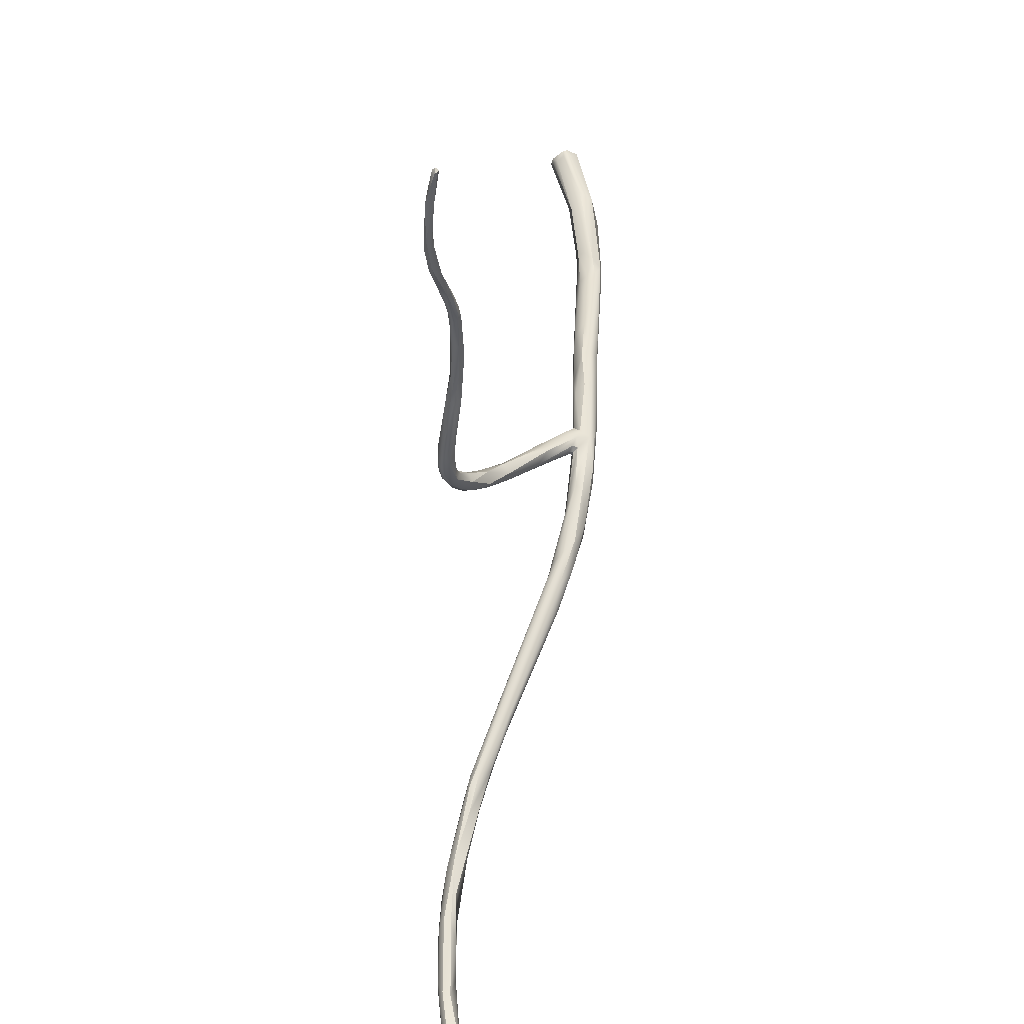
<metadata>
{"format":"obj","ext":"obj","renderer":"f3d","projection":"perspective","resolution":1024,"background":"white","views":[{"elev":47.9,"azim":8.1,"up":"+Y"}]}
</metadata>
<code>
v -15.98 -162.9 1537
v -16.07 -165.2 1537
v -16.14 -144 1537
v -16.2 -144.2 1537
v -16.45 -145.8 1538
v -16.34 -145 1537
v -16.23 -144.9 1538
v -16.2 -146 1537
v -16.01 -145.6 1538
v -16.06 -146.2 1538
v -16.4 -146.6 1537
v -16.4 -147.8 1538
v -16.2 -146.8 1537
v -16.13 -147.4 1538
v -16.2 -146.7 1538
v -16.46 -149.5 1537
v -16.57 -148.6 1538
v -16.38 -148 1537
v -16.07 -148.5 1538
v -16.16 -148.2 1538
v -16.38 -150.2 1537
v -16.19 -149.6 1537
v -16.2 -149.8 1538
v -16.21 -151.3 1537
v -16.2 -162.3 1537
v -16.17 -162.5 1537
v -16.26 -163.6 1537
v -16.2 -163.7 1537
v -16.01 -163.6 1537
v -16.18 -164 1537
v -16.22 -164.2 1537
v -16.07 -164.9 1537
v -14.69 -171.4 1506
v -14.6 -171 1506
v -14.4 -171.8 1506
v -14.51 -171 1506
v -14.49 -171.5 1506
v -14.98 -166.2 1535
v -15.09 -167.2 1535
v -14.84 -167.7 1534
v -14.52 -168.1 1534
v -14.58 -167.2 1534
v -15.96 -151.1 1537
v -15.37 -152.6 1537
v -15.82 -152.9 1536
v -15.85 -153.2 1536
v -15.9 -152.7 1537
v -15.76 -153.8 1536
v -15.6 -153.8 1536
v -15.61 -154.1 1536
v -15.61 -153.4 1537
v -15.4 -153 1536
v -15.41 -153.2 1537
v -15.19 -153.6 1536
v -15.09 -154.2 1536
v -15.2 -154.3 1536
v -15.21 -153.8 1536
v -15.69 -154.5 1536
v -15.67 -154.6 1536
v -15.59 -155.3 1536
v -15.4 -155.4 1536
v -15.41 -154.4 1536
v -15.2 -154.8 1536
v -15.66 -156.2 1536
v -15.56 -156 1536
v -15.4 -156.6 1536
v -15.2 -156.2 1536
v -15.21 -156.2 1536
v -14.99 -156.8 1536
v -15.72 -158.3 1536
v -15.61 -158 1536
v -15.4 -158.4 1536
v -15.41 -157.9 1536
v -15.21 -158.2 1536
v -15.22 -158 1536
v -15.87 -159.6 1536
v -15.63 -159.9 1536
v -15.61 -160.6 1536
v -15.6 -159.5 1537
v -15.41 -159.7 1536
v -15.42 -159.6 1537
v -15.21 -160.1 1536
v -15.12 -159.8 1536
v -15.39 -161.4 1536
v -16 -163.6 1537
v -15.6 -162.8 1537
v -15.6 -163.6 1537
v -15.8 -164.5 1536
v -15.59 -164.4 1536
v -15.41 -165.3 1536
v -15.22 -165 1536
v -15.87 -165.8 1536
v -15.76 -166 1536
v -15.6 -165.6 1536
v -15.59 -166 1537
v -15.35 -166.2 1535
v -15.39 -166.6 1536
v -15.19 -166.6 1536
v -15.2 -166 1537
v -14.71 -166.2 1536
v -14.78 -166.9 1536
v -14.79 -167.3 1535
v -16 -144 1537
v -16 -143.9 1537
v -15.83 -144 1537
v -15.89 -144 1537
v -16 -144 1537
v -16 -145.2 1537
v -15.81 -150.5 1537
v -16.01 -151.4 1537
v -15.6 -151.5 1537
v -15.62 -152.1 1537
v -15.31 -161.7 1537
v -15.41 -161.6 1537
v -15.98 -162.4 1537
v -15.78 -162.9 1537
v -15.59 -163.4 1537
v -15.41 -163 1537
v -16 -164.4 1537
v -15.79 -164.2 1537
v -15.61 -165.2 1537
v -15.36 -164.2 1537
v -15.31 -164.8 1537
v -14.4 -171.8 1506
v -14.29 -170.8 1506
v -14 -170.5 1506
v -13.94 -170.5 1506
v -13.8 -170.6 1505
v -13.6 -171.8 1505
v -13.51 -170.6 1506
v -13.28 -171 1505
v -14 -172.1 1505
v -13.54 -172 1506
v -13.25 -172.2 1508
v -13.24 -172 1509
v -13.01 -171.2 1510
v -13.09 -169.5 1531
v -12.98 -169.7 1531
v -14.13 -168.6 1533
v -13.76 -168.6 1532
v -13.6 -167.9 1533
v -13.23 -168.2 1533
v -13.4 -169.3 1532
v -13.35 -169 1533
v -13.17 -168.8 1533
v -14.2 -167.1 1534
v -14.19 -168.3 1534
v -14.17 -167.8 1535
v -14.01 -167.6 1535
v -12.92 -176.5 1546
v -13.25 -176 1547
v -13.18 -176 1547
v -13 -176.3 1549
v -13.46 -176.8 1548
v -13.38 -177.3 1549
v -13.01 -177.2 1548
v -13.2 -177.6 1550
v -12.98 -177.5 1550
v -13.68 -177.2 1552
v -13.7 -177.6 1552
v -13.36 -176.8 1551
v -13.4 -177.8 1552
v -13.18 -177.8 1552
v -13.63 -177.8 1553
v -13.7 -177.6 1553
v -13 -177.2 1553
v -13.62 -177.8 1555
v -13.55 -177.6 1555
v -13.48 -178 1556
v -13.5 -177.8 1556
v -13.38 -177.3 1555
v -13.2 -178.2 1554
v -13.19 -178.2 1556
v -13 -177.3 1555
v -12.97 -178.2 1556
v -13.23 -178 1558
v -13.06 -178.2 1558
v -13.1 -177.8 1558
v -13.06 -178 1559
v -12.76 -171.6 1506
v -12.78 -172 1507
v -12.67 -170.8 1509
v -12.05 -171.8 1508
v -11.96 -171.2 1509
v -12.59 -172.3 1509
v -11.42 -171.8 1510
v -11.64 -172.2 1510
v -12.33 -172 1513
v -12.25 -172.3 1512
v -12.16 -171.4 1513
v -12.05 -171.7 1515
v -11.85 -171.1 1513
v -11.63 -172.5 1513
v -11.76 -171.2 1515
v -11.42 -171 1515
v -11.81 -172.2 1515
v -11.39 -170.8 1517
v -11.43 -170.6 1520
v -11.35 -171 1522
v -11.35 -170.4 1528
v -12.04 -170.2 1529
v -12.04 -169.7 1529
v -11.94 -169.2 1530
v -11.67 -170.2 1530
v -11.55 -169.4 1530
v -11.61 -170.6 1529
v -12.21 -170.2 1531
v -12.01 -169.5 1531
v -12.27 -174.8 1544
v -11.73 -174.9 1544
v -12.48 -175.3 1543
v -12.09 -175.9 1544
v -11.62 -175.1 1544
v -11.91 -175.8 1544
v -12.21 -176.2 1546
v -12.8 -175.7 1547
v -12.28 -176 1546
v -12.75 -176.9 1548
v -12.56 -176.6 1548
v -12.56 -176.8 1548
v -12.8 -177 1551
v -12.79 -177.4 1551
v -12.77 -178 1555
v -12.6 -177.8 1556
v -12.82 -177.6 1559
v -12.61 -178.4 1559
v -12.33 -178 1558
v -12.39 -178.3 1558
v -12.4 -177.5 1559
v -12.69 -177.8 1560
v -12.65 -178 1560
v -12.55 -178.3 1560
v -12.15 -177.5 1561
v -12.14 -177.8 1562
v -11.75 -177.6 1561
v -11.81 -178.2 1562
v -11.6 -178 1561
v -12.05 -178 1562
v -11.79 -178.2 1562
v -11.6 -177.8 1564
v -11.27 -171.1 1514
v -10.8 -171.3 1514
v -11.26 -172.5 1513
v -10.74 -171.9 1514
v -11 -171 1515
v -11 -172.3 1516
v -11.2 -170.8 1516
v -11.03 -170.3 1520
v -10.81 -170.1 1522
v -10.43 -170.1 1522
v -10.02 -170.5 1522
v -10.75 -171.6 1521
v -10.06 -171 1521
v -10.79 -170.2 1525
v -10.38 -170 1524
v -9.997 -170.1 1524
v -11.04 -170.4 1524
v -10.03 -171.5 1527
v -11 -170.1 1528
v -10.46 -170.2 1529
v -10.2 -170.1 1528
v -10.32 -170.1 1528
v -10.6 -171 1527
v -10.57 -170.4 1527
v -10.53 -171.2 1528
v -10.45 -171.2 1529
v -10.2 -170.3 1529
v -10.6 -170.9 1529
v -10.6 -170.4 1529
v -10.6 -170.7 1529
v -10.49 -170.8 1529
v -10.4 -170.6 1529
v -10.01 -170.8 1531
v -10.3 -171.3 1532
v -10.37 -172 1533
v -10.57 -172.1 1535
v -10.06 -171.7 1535
v -10.57 -173.5 1537
v -10.1 -172.4 1537
v -9.885 -173.1 1536
v -10.21 -173.1 1538
v -10.03 -173.3 1538
v -11.05 -173.6 1538
v -11.19 -178.1 1564
v -11.22 -178 1564
v -11.06 -177.4 1565
v -10.91 -177.8 1565
v -10.63 -177.6 1564
v -10.69 -177.8 1564
v -10.76 -177.1 1565
v -10.26 -177.2 1566
v -10.24 -177.7 1566
v -9.952 -177.4 1568
v -9.632 -176.6 1569
v -9.66 -170.3 1528
v -9.475 -170.4 1527
v -9.412 -170.9 1527
v -9.246 -170.8 1530
v -9.192 -171.4 1530
v -9.604 -170.8 1531
v -9.256 -171.6 1533
v -9.6 -172.3 1533
v -9.268 -172 1533
v -9.618 -171.6 1534
v -9.565 -172.4 1536
v -9.552 -177.2 1568
v -9.406 -177.2 1569
v -9.4 -176.5 1569
v -8.878 -176.6 1569
v -9.47 -176.8 1570
v -8.791 -176.8 1570
v -8.674 -176.6 1571
v -8.21 -176.2 1573
v -8.181 -176.3 1572
v -8.249 -175.5 1573
v -8.362 -175.8 1573
v -8.048 -175.6 1573
v -7.926 -176 1572
v -7.62 -175.8 1574
v -7.59 -175.4 1574
v -7.408 -175.4 1575
v -7.349 -175.4 1575
v -7.8 -175 1576
v -7.632 -174.8 1576
v -7.227 -175 1576
v -7.203 -174.6 1577
v -7.139 -175 1577
v -7.6 -175.3 1576
v -7.4 -175.5 1575
v -7.595 -174.4 1577
v -7.595 -174.6 1578
v -7.406 -174.5 1577
v -7.398 -174.9 1578
v -7.633 -174.2 1579
v -7.401 -173.9 1579
v -7.409 -174.5 1579
v -7.4 -174.2 1579
v -7.2 -173.9 1579
v -7.2 -174 1579
v -7.033 -174.2 1579
v -7.214 -174.5 1579
v -16.14 -144 1537
v -16.14 -144 1537
v -16.14 -144 1537
v -16.45 -145.8 1538
v -16.45 -145.8 1538
v -16.45 -145.8 1538
v -16.34 -145 1537
v -16.34 -145 1537
v -16.23 -144.9 1538
v -16.2 -146 1537
v -16.2 -146 1537
v -16.2 -146 1537
v -16.01 -145.6 1538
v -16.01 -145.6 1538
v -16.06 -146.2 1538
v -16.06 -146.2 1538
v -16.4 -146.6 1537
v -16.4 -147.8 1538
v -16.4 -147.8 1538
v -16.2 -146.8 1537
v -16.13 -147.4 1538
v -16.2 -146.7 1538
v -16.46 -149.5 1537
v -16.57 -148.6 1538
v -16.57 -148.6 1538
v -16.38 -148 1537
v -16.38 -148 1537
v -16.07 -148.5 1538
v -16.38 -150.2 1537
v -16.19 -149.6 1537
v -16.2 -149.8 1538
v -16.2 -149.8 1538
v -16.21 -151.3 1537
v -16.21 -151.3 1537
v -16.18 -164 1537
v -14.69 -171.4 1506
v -14.69 -171.4 1506
v -14.6 -171 1506
v -14.98 -166.2 1535
v -14.98 -166.2 1535
v -14.84 -167.7 1534
v -15.96 -151.1 1537
v -15.37 -152.6 1537
v -15.85 -153.2 1536
v -15.76 -153.8 1536
v -15.4 -153 1536
v -15.09 -154.2 1536
v -15.2 -154.3 1536
v -15.21 -153.8 1536
v -15.69 -154.5 1536
v -15.2 -154.8 1536
v -15.66 -156.2 1536
v -15.4 -156.6 1536
v -15.2 -156.2 1536
v -15.21 -156.2 1536
v -15.21 -156.2 1536
v -14.99 -156.8 1536
v -15.72 -158.3 1536
v -15.72 -158.3 1536
v -15.61 -158 1536
v -15.4 -158.4 1536
v -15.22 -158 1536
v -15.87 -159.6 1536
v -15.87 -159.6 1536
v -15.6 -159.5 1537
v -15.12 -159.8 1536
v -16 -163.6 1537
v -15.6 -163.6 1537
v -15.8 -164.5 1536
v -15.59 -164.4 1536
v -15.41 -165.3 1536
v -15.22 -165 1536
v -14.71 -166.2 1536
v -14.71 -166.2 1536
v -14.79 -167.3 1535
v -16 -144 1537
v -16 -144 1537
v -16 -144 1537
v -16 -143.9 1537
v -16 -143.9 1537
v -16 -143.9 1537
v -15.83 -144 1537
v -15.83 -144 1537
v -15.83 -144 1537
v -15.83 -144 1537
v -15.89 -144 1537
v -15.89 -144 1537
v -16 -144 1537
v -16 -144 1537
v -16 -144 1537
v -16 -145.2 1537
v -16 -145.2 1537
v -15.81 -150.5 1537
v -16.01 -151.4 1537
v -15.6 -151.5 1537
v -15.62 -152.1 1537
v -15.62 -152.1 1537
v -15.31 -161.7 1537
v -15.59 -163.4 1537
v -15.41 -163 1537
v -15.41 -163 1537
v -15.61 -165.2 1537
v -15.36 -164.2 1537
v -15.31 -164.8 1537
v -15.31 -164.8 1537
v -14.4 -171.8 1506
v -14 -170.5 1506
v -13.8 -170.6 1505
v -13.6 -171.8 1505
v -13.28 -171 1505
v -13.28 -171 1505
v -14 -172.1 1505
v -13.01 -171.2 1510
v -13.01 -171.2 1510
v -13.6 -167.9 1533
v -13.23 -168.2 1533
v -14.2 -167.1 1534
v -14.2 -167.1 1534
v -14.01 -167.6 1535
v -13.18 -176 1547
v -13 -176.3 1549
v -13.36 -176.8 1551
v -13.36 -176.8 1551
v -13.36 -176.8 1551
v -13 -177.2 1553
v -13.38 -177.3 1555
v -13.2 -178.2 1554
v -13 -177.3 1555
v -13.06 -178 1559
v -12.05 -171.8 1508
v -11.96 -171.2 1509
v -11.42 -171.8 1510
v -12.33 -172 1513
v -12.16 -171.4 1513
v -12.04 -169.7 1529
v -11.55 -169.4 1530
v -12.48 -175.3 1543
v -12.56 -176.6 1548
v -12.56 -176.8 1548
v -12.8 -177 1551
v -12.79 -177.4 1551
v -12.82 -177.6 1559
v -12.4 -177.5 1559
v -12.15 -177.5 1561
v -11.75 -177.6 1561
v -11.6 -178 1561
v -11.27 -171.1 1514
v -10.8 -171.3 1514
v -11.26 -172.5 1513
v -10.74 -171.9 1514
v -11 -172.3 1516
v -10.81 -170.1 1522
v -10.75 -171.6 1521
v -10.06 -171 1521
v -10.38 -170 1524
v -10.03 -171.5 1527
v -10.03 -171.5 1527
v -11 -170.1 1528
v -10.46 -170.2 1529
v -10.2 -170.1 1528
v -10.6 -171 1527
v -10.6 -171 1527
v -10.57 -170.4 1527
v -10.57 -170.4 1527
v -10.53 -171.2 1528
v -10.53 -171.2 1528
v -10.45 -171.2 1529
v -10.45 -171.2 1529
v -10.45 -171.2 1529
v -10.45 -171.2 1529
v -10.2 -170.3 1529
v -10.2 -170.3 1529
v -10.6 -170.9 1529
v -10.6 -170.9 1529
v -10.6 -170.9 1529
v -10.6 -170.4 1529
v -10.6 -170.7 1529
v -10.6 -170.7 1529
v -10.49 -170.8 1529
v -10.49 -170.8 1529
v -10.4 -170.6 1529
v -10.4 -170.6 1529
v -10.4 -170.6 1529
v -10.37 -172 1533
v -10.03 -173.3 1538
v -11.05 -173.6 1538
v -10.91 -177.8 1565
v -10.69 -177.8 1564
v -10.76 -177.1 1565
v -10.76 -177.1 1565
v -10.24 -177.7 1566
v -9.952 -177.4 1568
v -9.632 -176.6 1569
v -9.412 -170.9 1527
v -9.246 -170.8 1530
v -9.192 -171.4 1530
v -9.604 -170.8 1531
v -9.6 -172.3 1533
v -9.6 -172.3 1533
v -9.618 -171.6 1534
v -9.552 -177.2 1568
v -9.406 -177.2 1569
v -9.4 -176.5 1569
v -8.878 -176.6 1569
v -8.791 -176.8 1570
v -8.791 -176.8 1570
v -8.674 -176.6 1571
v -8.674 -176.6 1571
v -8.21 -176.2 1573
v -8.249 -175.5 1573
v -8.362 -175.8 1573
v -8.048 -175.6 1573
v -8.048 -175.6 1573
v -7.926 -176 1572
v -7.926 -176 1572
v -7.8 -175 1576
v -7.632 -174.8 1576
v -7.632 -174.8 1576
v -7.632 -174.8 1576
v -7.139 -175 1577
v -7.6 -175.3 1576
v -7.595 -174.4 1577
v -7.595 -174.6 1578
v -7.406 -174.5 1577
v -7.398 -174.9 1578
v -7.633 -174.2 1579
v -7.633 -174.2 1579
v -7.633 -174.2 1579
v -7.401 -173.9 1579
v -7.401 -173.9 1579
v -7.409 -174.5 1579
v -7.4 -174.2 1579
v -7.4 -174.2 1579
v -7.2 -173.9 1579
v -7.2 -173.9 1579
v -7.2 -174 1579
v -7.2 -174 1579
v -7.033 -174.2 1579
v -7.033 -174.2 1579
g grp1
f 26 1 30
f 26 76 77
f 1 26 77
f 1 85 30
f 2 30 93
f 4 6 7
f 4 7 107
f 104 103 3
f 342 417 348
f 417 108 348
f 107 420 343
f 4 107 343
f 4 344 6
f 348 108 8
f 351 11 5
f 15 350 345
f 349 351 5
f 6 346 7
f 429 350 15
f 345 12 15
f 9 352 432
f 10 352 9
f 363 356 354
f 5 11 17
f 11 18 17
f 347 365 359
f 353 13 358
f 358 13 367
f 361 352 10
f 14 361 10
f 368 361 14
f 362 357 20
f 362 20 19
f 20 356 363
f 360 20 363
f 18 16 17
f 364 21 366
f 365 370 23
f 359 365 23
f 14 369 368
f 16 18 22
f 368 369 109
f 19 20 434
f 434 20 372
f 372 20 360
f 364 24 21
f 374 110 370
f 23 370 110
f 22 43 16
f 16 43 375
f 25 26 27
f 404 25 115
f 25 76 26
f 404 115 79
f 27 28 25
f 28 115 25
f 26 30 27
f 30 31 27
f 31 119 28
f 31 28 27
f 115 28 29
f 28 119 29
f 30 2 31
f 31 2 32
f 31 32 119
f 34 33 36
f 33 37 36
f 35 37 377
f 379 124 378
f 35 377 447
f 36 125 34
f 39 140 41
f 39 40 93
f 42 96 38
f 38 146 42
f 39 41 40
f 39 96 42
f 382 139 147
f 41 139 40
f 140 39 42
f 43 45 375
f 44 111 112
f 375 45 46
f 374 385 47
f 43 49 45
f 49 48 45
f 49 58 48
f 391 59 386
f 45 48 46
f 50 386 59
f 385 51 47
f 385 386 50
f 51 385 50
f 435 47 437
f 47 51 437
f 43 52 49
f 53 51 62
f 51 50 62
f 50 59 62
f 44 112 53
f 438 51 53
f 52 63 49
f 383 436 387
f 387 436 54
f 54 436 384
f 62 68 56
f 387 54 392
f 392 54 55
f 44 53 57
f 384 390 54
f 54 390 388
f 389 388 390
f 396 388 389
f 57 53 62
f 57 62 56
f 391 64 59
f 59 64 65
f 49 61 60
f 60 58 49
f 393 58 60
f 62 59 65
f 49 63 61
f 62 65 397
f 65 73 397
f 69 392 55
f 398 388 396
f 71 65 64
f 64 70 71
f 61 66 60
f 65 401 73
f 63 67 61
f 61 67 394
f 397 73 75
f 395 392 69
f 403 398 396
f 66 72 399
f 60 66 399
f 60 400 393
f 399 77 76
f 70 405 71
f 401 404 79
f 72 77 399
f 402 80 77
f 73 401 79
f 67 74 394
f 394 74 402
f 402 74 80
f 73 406 75
f 406 81 75
f 74 395 69
f 82 74 69
f 83 398 403
f 69 407 82
f 77 80 78
f 82 80 74
f 80 82 84
f 83 403 81
f 77 78 1
f 78 86 1
f 84 86 80
f 80 86 78
f 82 407 113
f 82 113 84
f 86 84 118
f 118 84 113
f 408 1 86
f 86 87 408
f 408 87 89
f 409 86 118
f 411 409 118
f 411 118 122
f 30 85 88
f 94 376 410
f 408 89 410
f 410 90 94
f 410 89 90
f 380 412 91
f 91 412 411
f 91 411 122
f 100 413 123
f 93 92 2
f 95 32 92
f 92 32 2
f 93 30 94
f 39 93 94
f 96 39 94
f 96 94 90
f 93 97 92
f 95 92 97
f 96 90 38
f 97 98 95
f 98 99 95
f 93 40 97
f 102 97 382
f 97 102 98
f 99 101 414
f 414 445 99
f 98 101 99
f 381 100 458
f 413 100 381
f 416 101 98
f 416 148 101
f 101 149 414
f 148 149 101
f 382 147 102
f 148 416 147
f 418 421 105
f 433 419 423
f 9 432 424
f 106 425 422
f 430 106 422
f 426 427 355
f 354 428 431
f 363 354 431
f 371 109 383
f 109 371 368
f 436 383 109
f 374 47 110
f 435 437 373
f 111 434 112
f 112 434 372
f 81 406 115
f 81 115 116
f 81 116 114
f 114 83 81
f 439 83 114
f 439 114 441
f 115 29 116
f 29 120 116
f 116 117 114
f 120 117 116
f 440 441 114
f 446 441 440
f 29 119 120
f 32 95 121
f 121 119 32
f 121 120 119
f 445 443 99
f 443 95 99
f 443 445 120
f 120 445 117
f 444 442 123
f 444 123 413
f 125 126 34
f 124 129 132
f 379 448 128
f 379 128 124
f 35 447 453
f 127 126 125
f 125 182 127
f 182 126 127
f 128 129 124
f 449 126 130
f 130 126 182
f 130 131 449
f 451 129 128
f 130 184 131
f 184 130 182
f 180 450 452
f 134 35 453
f 450 133 453
f 133 185 453
f 136 36 37
f 454 182 125
f 125 36 455
f 135 37 35
f 135 136 37
f 185 133 181
f 134 453 185
f 35 134 135
f 189 135 134
f 135 190 136
f 140 201 137
f 206 137 201
f 206 138 137
f 140 42 141
f 146 141 42
f 459 460 142
f 459 142 456
f 457 145 208
f 140 137 41
f 139 41 137
f 138 143 139
f 138 139 137
f 147 139 143
f 144 147 143
f 207 143 138
f 207 144 143
f 204 208 145
f 144 204 145
f 415 460 459
f 144 148 147
f 145 148 144
f 149 148 145
f 457 149 145
f 211 154 151
f 211 150 154
f 150 478 278
f 159 152 151
f 154 159 151
f 216 461 153
f 216 462 217
f 150 155 154
f 156 155 150
f 156 150 218
f 152 159 161
f 153 461 463
f 217 462 219
f 156 157 155
f 156 158 157
f 462 464 221
f 221 219 462
f 154 160 159
f 154 155 160
f 160 155 162
f 157 162 155
f 160 165 159
f 160 164 165
f 162 164 160
f 157 163 162
f 157 158 163
f 464 166 221
f 158 222 223
f 164 167 165
f 159 171 161
f 168 171 159
f 159 165 168
f 172 162 163
f 172 164 162
f 163 223 468
f 163 158 223
f 174 166 464
f 223 175 468
f 166 174 224
f 167 168 165
f 164 169 167
f 167 170 168
f 167 169 170
f 173 164 172
f 169 164 173
f 469 465 467
f 172 175 173
f 170 169 176
f 169 177 176
f 173 177 169
f 225 171 168
f 178 225 168
f 168 170 178
f 170 176 178
f 173 226 177
f 175 226 173
f 469 467 483
f 176 179 178
f 176 177 470
f 230 225 178
f 226 232 177
f 178 179 230
f 133 450 181
f 181 450 180
f 472 180 452
f 180 472 183
f 471 181 180
f 183 472 186
f 186 472 242
f 185 189 134
f 185 181 187
f 471 187 181
f 471 473 187
f 241 184 182
f 184 241 489
f 243 185 187
f 490 187 244
f 187 473 244
f 190 135 188
f 182 454 192
f 192 454 475
f 135 189 474
f 189 196 474
f 188 191 190
f 474 196 191
f 195 192 475
f 182 192 488
f 488 192 195
f 185 193 189
f 193 196 189
f 243 193 185
f 194 195 475
f 195 194 197
f 247 195 197
f 246 193 243
f 246 196 193
f 190 191 194
f 252 199 196
f 248 197 194
f 248 194 198
f 196 199 191
f 194 191 198
f 191 199 198
f 198 199 257
f 202 200 201
f 202 259 200
f 201 200 263
f 263 206 201
f 258 206 263
f 202 201 140
f 456 205 203
f 203 499 476
f 262 203 205
f 262 477 208
f 265 207 206
f 204 207 506
f 207 138 206
f 144 207 204
f 141 476 140
f 141 203 476
f 142 205 456
f 477 457 208
f 283 211 276
f 151 209 276
f 211 151 276
f 209 151 152
f 210 217 213
f 212 150 278
f 150 212 218
f 212 214 218
f 216 209 461
f 209 216 210
f 210 216 217
f 215 218 214
f 217 215 213
f 214 213 215
f 215 217 220
f 215 480 218
f 217 479 220
f 480 158 218
f 156 218 158
f 158 480 222
f 220 479 481
f 220 481 482
f 482 481 223
f 466 223 481
f 466 224 223
f 229 224 174
f 175 228 226
f 484 469 483
f 175 223 228
f 229 227 224
f 224 227 223
f 484 483 233
f 223 227 228
f 228 227 237
f 230 485 225
f 179 231 230
f 177 231 470
f 177 232 231
f 228 236 226
f 236 232 226
f 228 237 236
f 227 229 235
f 227 235 487
f 234 485 230
f 230 231 234
f 231 238 234
f 232 238 231
f 239 232 236
f 238 232 239
f 286 485 234
f 484 233 486
f 486 233 290
f 235 288 487
f 487 288 289
f 237 529 236
f 240 286 234
f 238 240 234
f 310 286 240
f 240 238 285
f 285 238 239
f 287 310 240
f 240 285 287
f 236 284 239
f 284 285 239
f 186 242 491
f 489 241 245
f 245 488 195
f 245 195 247
f 490 244 492
f 248 247 197
f 245 247 248
f 491 242 251
f 491 251 253
f 246 252 196
f 244 495 492
f 495 494 492
f 489 245 250
f 198 249 248
f 248 493 250
f 248 250 245
f 250 251 489
f 495 497 494
f 257 249 198
f 250 493 255
f 256 251 250
f 255 256 250
f 254 249 257
f 257 264 254
f 254 496 249
f 256 255 295
f 296 251 256
f 199 502 257
f 502 264 257
f 258 199 252
f 297 497 495
f 253 251 535
f 261 496 254
f 254 264 261
f 295 255 501
f 199 258 263
f 297 299 497
f 262 499 203
f 262 501 499
f 504 499 501
f 262 208 260
f 260 267 262
f 262 267 295
f 295 501 262
f 258 265 206
f 503 200 259
f 505 503 259
f 265 258 266
f 507 508 268
f 299 302 497
f 269 500 208
f 514 204 506
f 515 208 204
f 270 269 208
f 515 270 208
f 516 271 518
f 516 509 271
f 272 500 269
f 522 517 519
f 519 520 522
f 510 275 521
f 500 272 512
f 525 511 498
f 275 523 521
f 267 273 295
f 295 273 300
f 274 513 524
f 523 275 274
f 525 498 539
f 513 274 273
f 274 276 273
f 276 277 273
f 273 277 300
f 277 276 209
f 304 300 277
f 304 277 279
f 541 279 305
f 276 274 283
f 283 274 275
f 525 539 527
f 527 539 278
f 280 278 540
f 280 305 282
f 277 209 279
f 305 279 281
f 282 214 280
f 526 305 281
f 527 278 478
f 278 280 212
f 212 280 214
f 281 279 210
f 210 279 209
f 281 210 213
f 526 281 213
f 214 526 213
f 236 529 284
f 235 530 288
f 529 292 284
f 532 285 284
f 531 485 286
f 291 288 530
f 532 528 285
f 310 287 293
f 533 528 532
f 294 531 286
f 291 530 308
f 544 531 294
f 309 291 308
f 288 291 309
f 534 286 310
f 306 289 288
f 529 542 292
f 532 307 533
f 295 296 256
f 251 296 535
f 296 295 298
f 295 538 298
f 535 296 536
f 535 536 537
f 537 536 301
f 298 538 301
f 538 541 301
f 305 301 541
f 280 299 303
f 537 301 303
f 302 299 280
f 280 303 305
f 303 301 305
f 288 545 306
f 292 542 543
f 545 311 306
f 310 293 312
f 307 548 533
f 546 543 542
f 543 546 549
f 316 534 310
f 315 544 294
f 316 551 534
f 313 552 310
f 313 310 312
f 314 549 546
f 314 550 549
f 328 552 313
f 308 317 309
f 553 544 315
f 314 329 550
f 329 562 550
f 553 315 324
f 545 318 311
f 309 317 555
f 314 547 556
f 320 555 317
f 555 320 319
f 556 319 314
f 319 329 314
f 320 554 558
f 321 320 325
f 320 321 319
f 322 319 321
f 319 322 329
f 321 325 322
f 322 325 329
f 323 559 551
f 551 316 323
f 552 328 557
f 559 323 330
f 323 331 330
f 333 564 328
f 328 564 557
f 320 558 332
f 565 560 563
f 320 332 326
f 327 566 329
f 320 326 325
f 325 326 561
f 566 562 329
f 325 561 329
f 330 331 334
f 565 563 335
f 335 563 567
f 336 564 333
f 326 332 338
f 338 332 570
f 341 572 566
f 327 341 566
f 340 326 575
f 326 340 561
f 579 341 327
f 568 564 336
f 337 571 569
f 568 336 573
f 339 576 571
f 341 574 572
f 339 571 337
f 340 575 577
f 578 574 580
f 580 574 341

</code>
